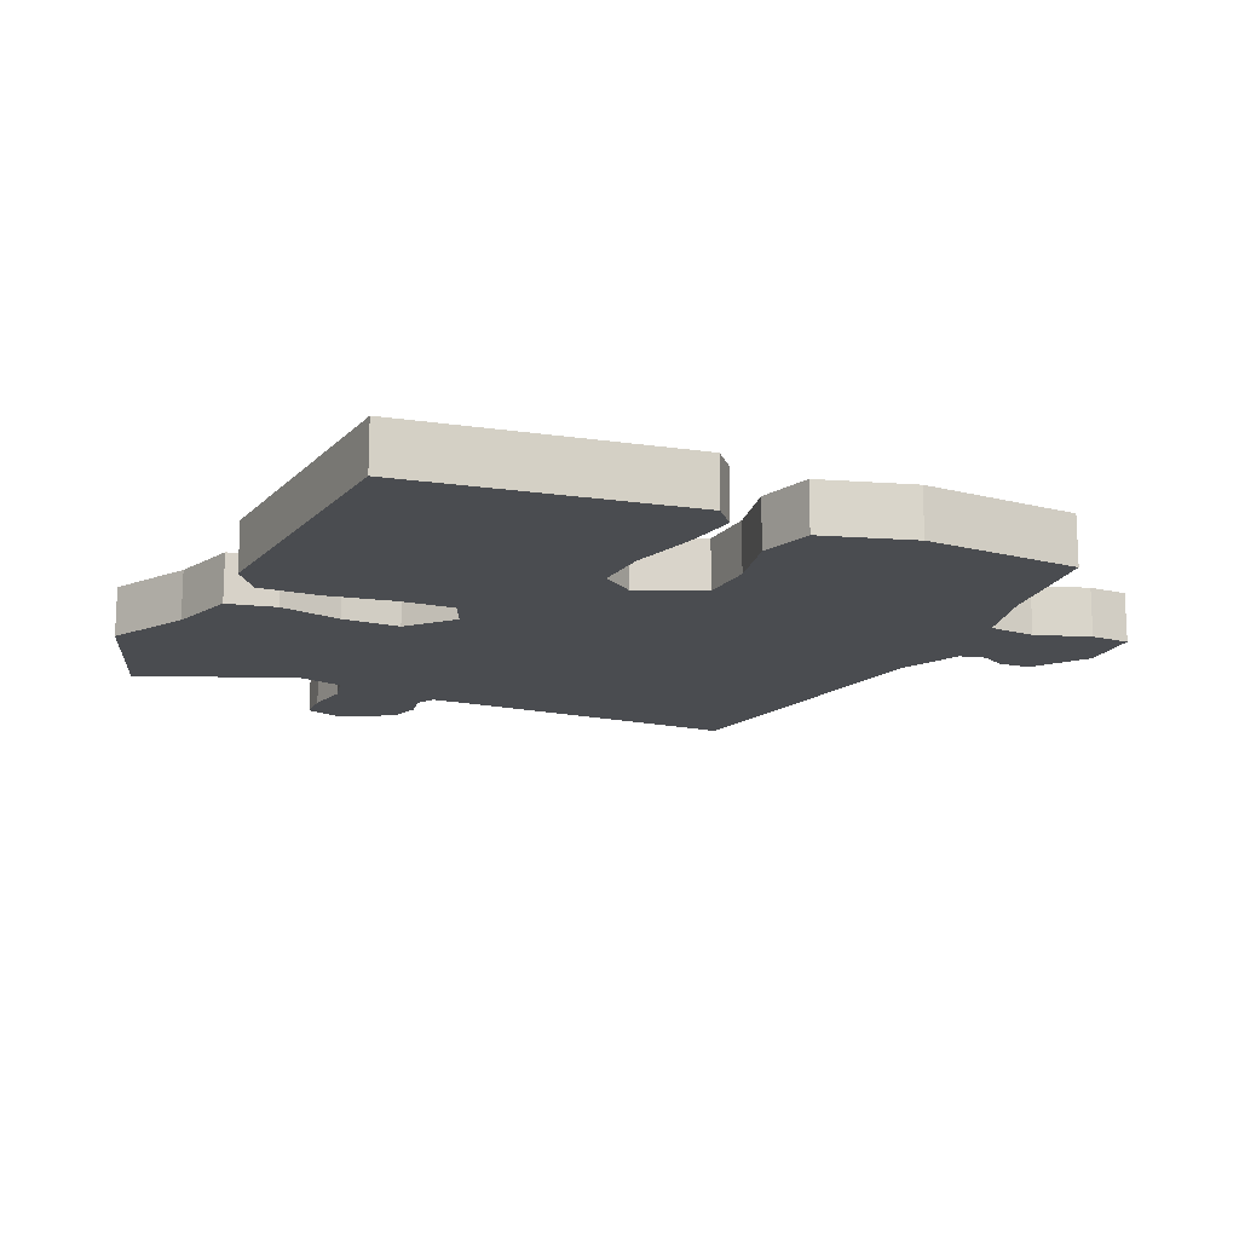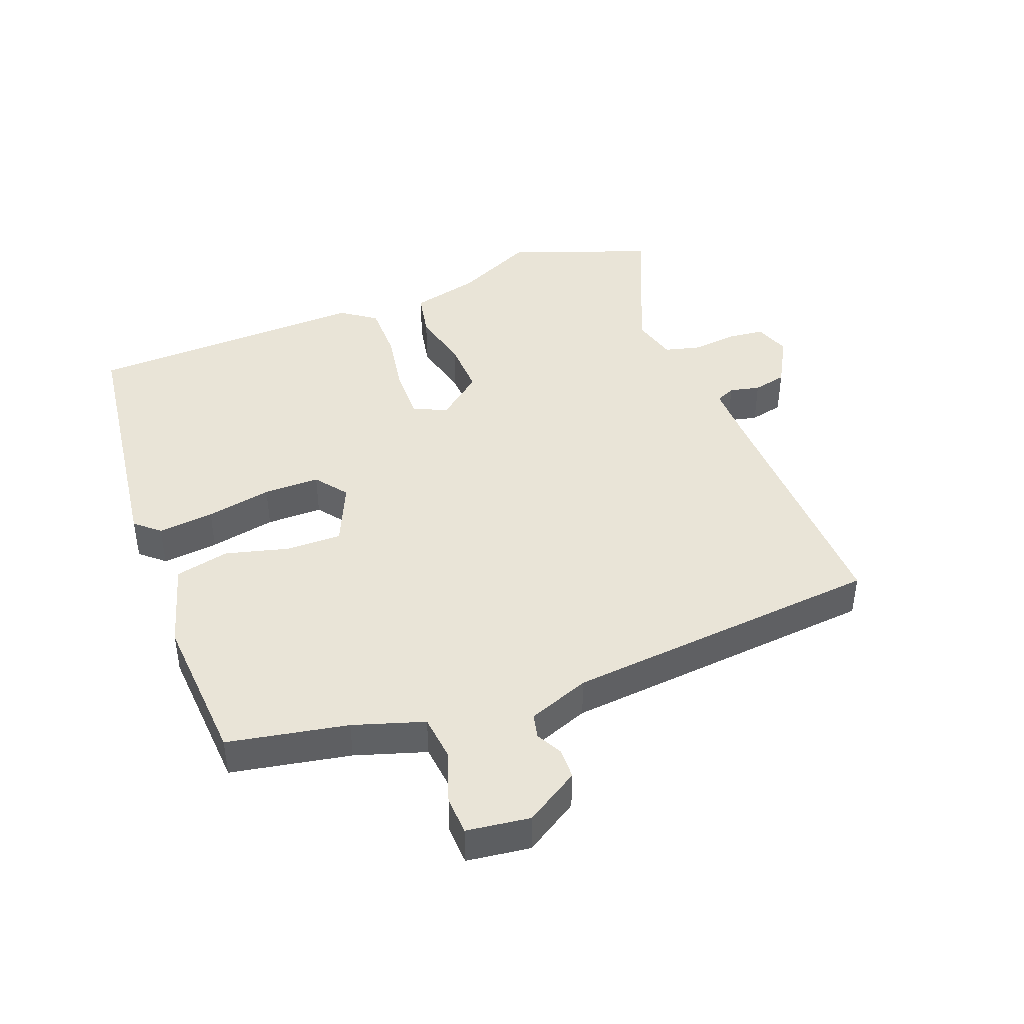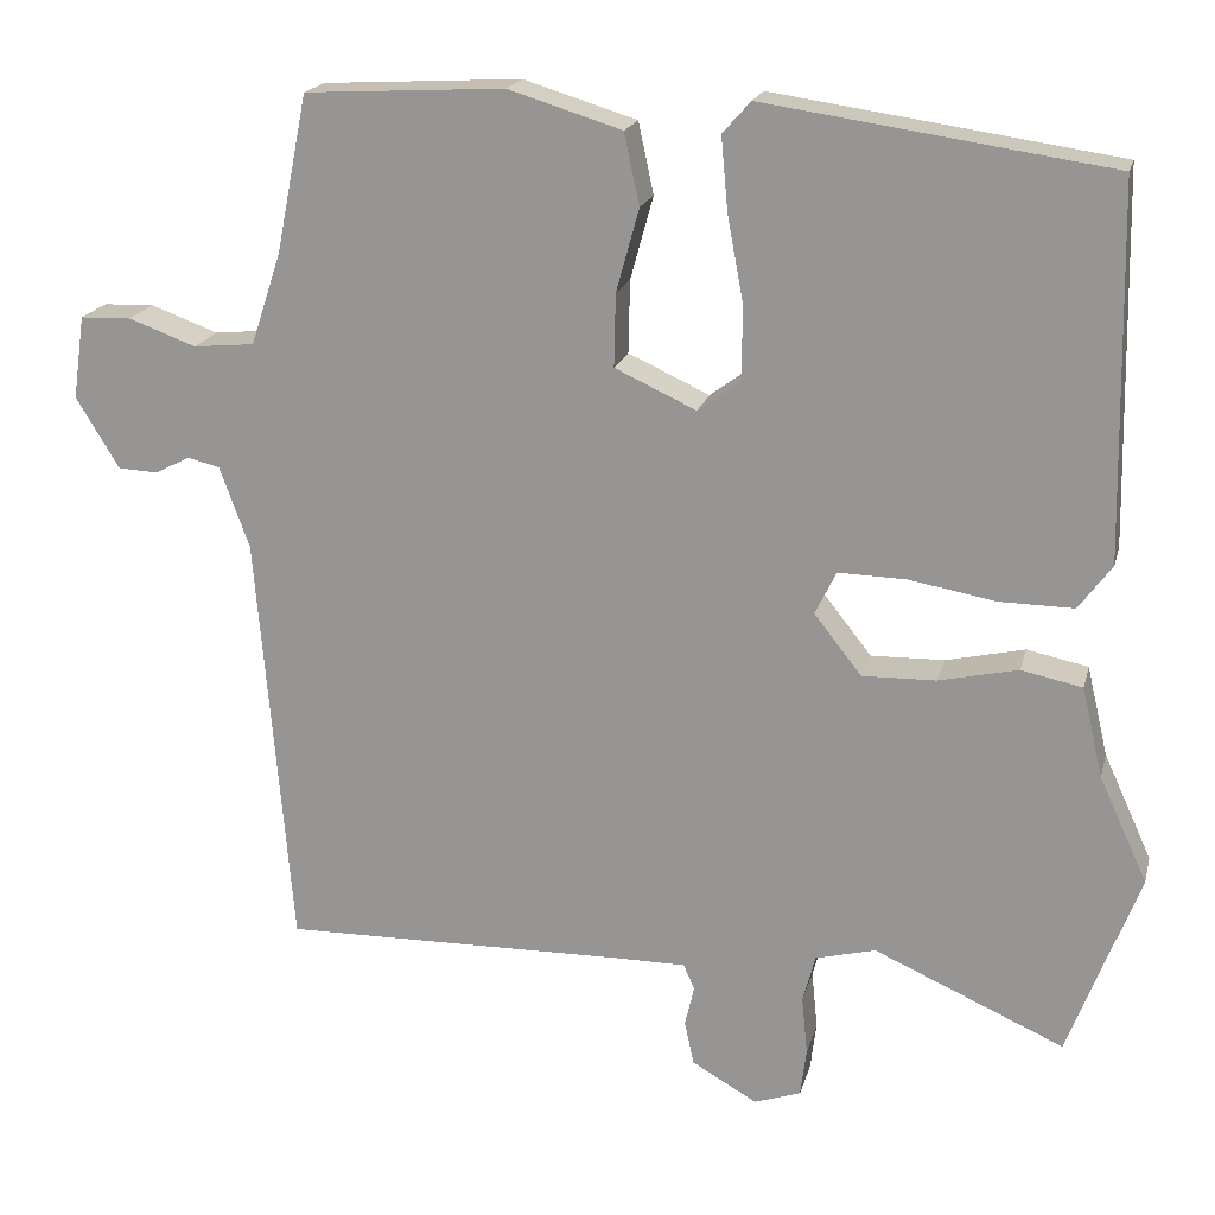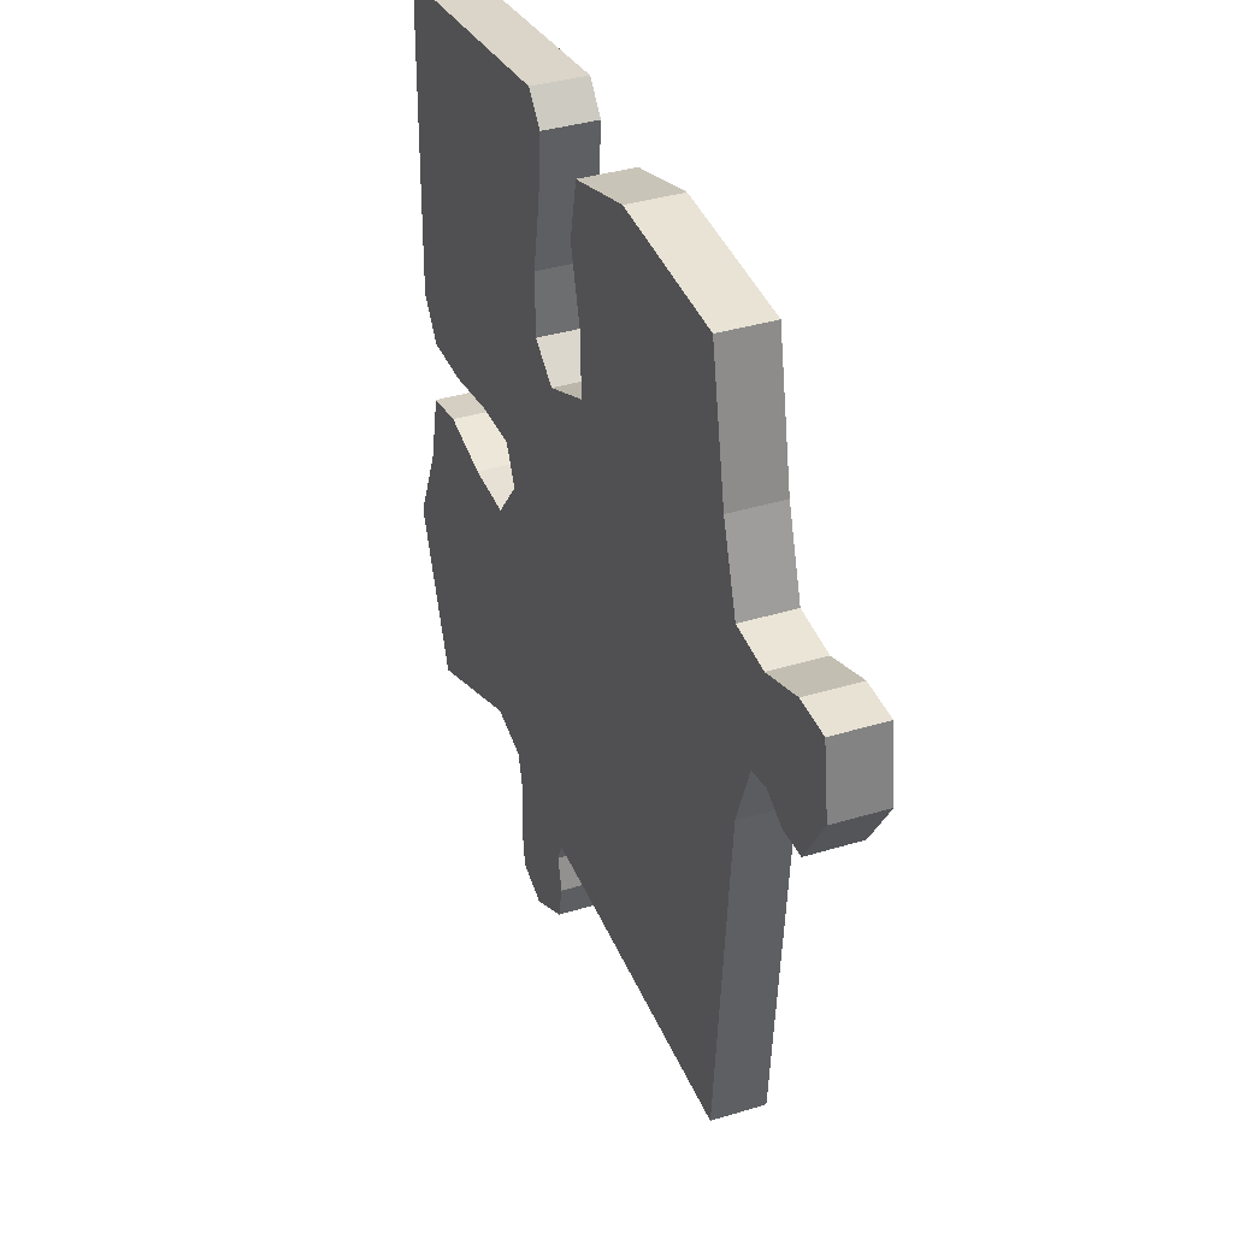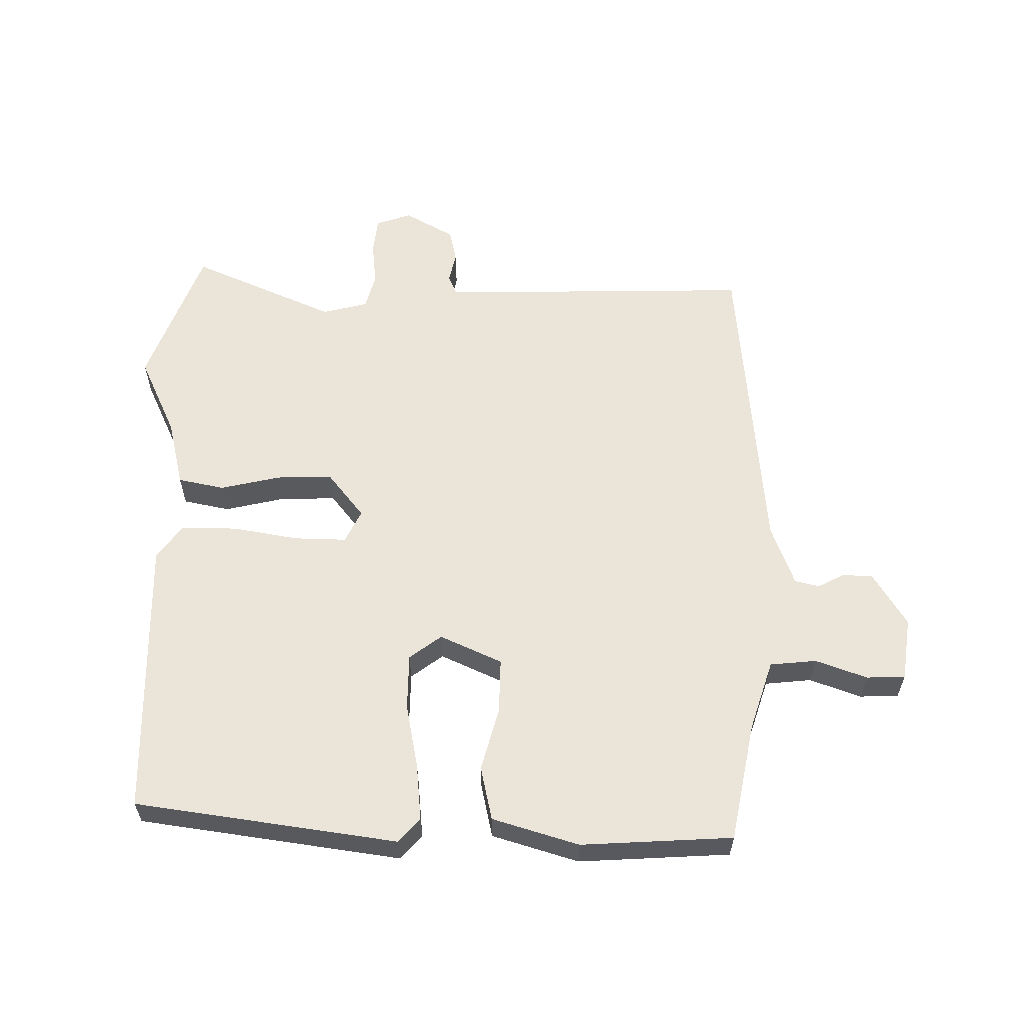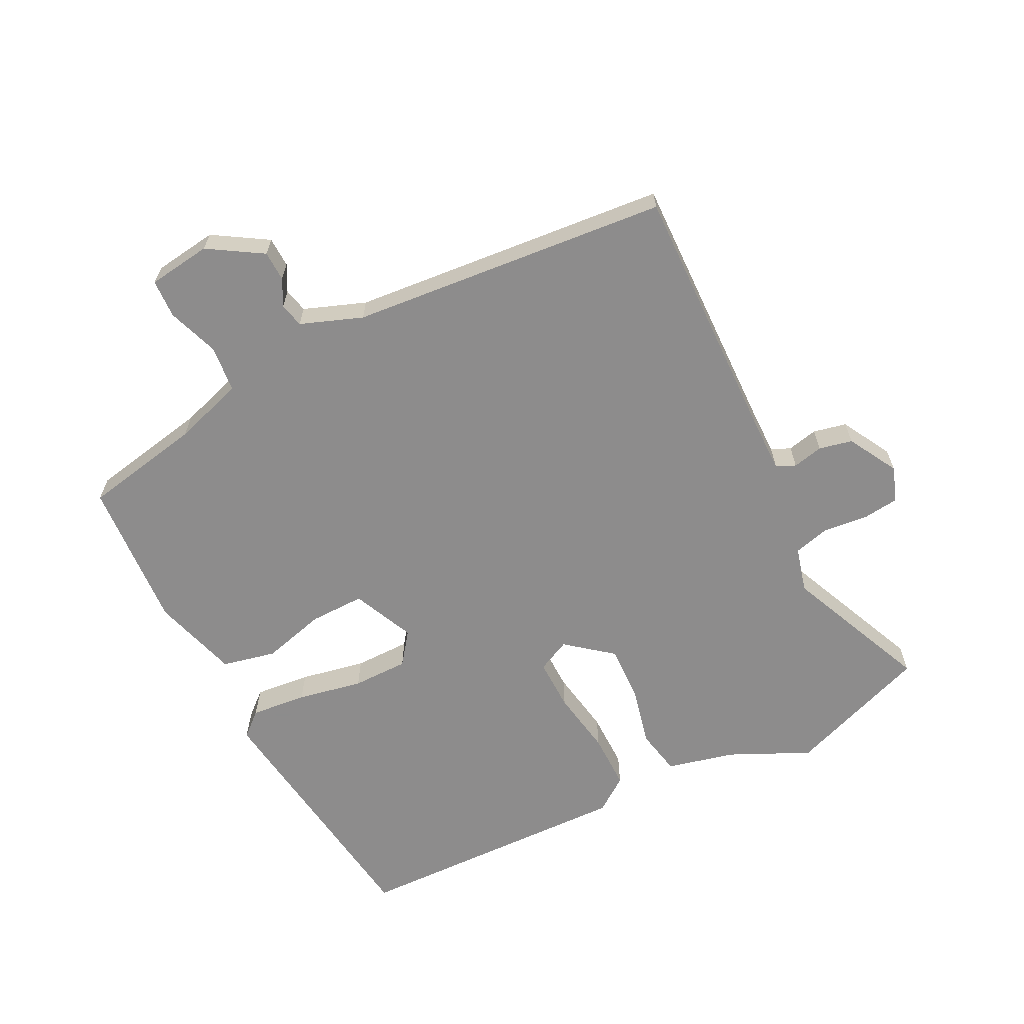
<metadata>
{"format":"obj","ext":"obj","renderer":"f3d","projection":"perspective","resolution":1024,"background":"white","views":[{"elev":-14.9,"azim":-26.2,"up":"+Y"},{"elev":43.1,"azim":68.4,"up":"+Y"},{"elev":19.0,"azim":-166.3,"up":"+Z"},{"elev":37.8,"azim":68.8,"up":"+Z"},{"elev":59.3,"azim":0.4,"up":"+Y"},{"elev":-64.3,"azim":116.3,"up":"+Y"}]}
</metadata>
<code>
v 0.478 0.07 -0.538
v 0.069 0.07 -0.531
v -0.013 0.07 -0.531
v -0.026 0.07 -0.561
v -0.015 0.07 -0.608
v -0.026 0.07 -0.66
v -0.103 0.07 -0.704
v -0.158 0.07 -0.685
v -0.165 0.07 -0.628
v -0.158 0.07 -0.559
v -0.173 0.07 -0.503
v -0.244 0.07 -0.485
v -0.468 0.07 -0.584
v -0.551 0.07 -0.364
v -0.494 0.07 -0.24
v -0.469 0.07 -0.134
v -0.397 0.07 -0.119
v -0.304 0.07 -0.14
v -0.217 0.07 -0.142
v -0.161 0.07 -0.071
v -0.186 0.07 -0.02
v -0.267 0.07 -0.022
v -0.368 0.07 -0.04
v -0.456 0.07 -0.041
v -0.495 0.07 0.012
v -0.486 0.07 0.45
v -0.079 0.07 0.509
v -0.046 0.07 0.472
v -0.054 0.07 0.385
v -0.073 0.07 0.283
v -0.072 0.07 0.196
v -0.022 0.07 0.159
v 0.074 0.07 0.203
v 0.072 0.07 0.289
v 0.045 0.07 0.387
v 0.063 0.07 0.471
v 0.197 0.07 0.512
v 0.432 0.07 0.499
v 0.469 0.07 0.314
v 0.505 0.07 0.205
v 0.577 0.07 0.198
v 0.657 0.07 0.227
v 0.717 0.07 0.225
v 0.731 0.07 0.127
v 0.68 0.07 0.043
v 0.633 0.07 0.041
v 0.592 0.07 0.062
v 0.554 0.07 0.053
v 0.519 0.07 -0.043
v 0.478 0 -0.538
v 0.069 0 -0.531
v -0.013 0 -0.531
v -0.026 0 -0.561
v -0.015 0 -0.608
v -0.026 0 -0.66
v -0.103 0 -0.704
v -0.158 0 -0.685
v -0.165 0 -0.628
v -0.158 0 -0.559
v -0.173 0 -0.503
v -0.244 0 -0.485
v -0.468 0 -0.584
v -0.551 0 -0.364
v -0.494 0 -0.24
v -0.469 0 -0.134
v -0.397 0 -0.119
v -0.304 0 -0.14
v -0.217 0 -0.142
v -0.161 0 -0.071
v -0.186 0 -0.02
v -0.267 0 -0.022
v -0.368 0 -0.04
v -0.456 0 -0.041
v -0.495 0 0.012
v -0.486 0 0.45
v -0.079 0 0.509
v -0.046 0 0.472
v -0.054 0 0.385
v -0.073 0 0.283
v -0.072 0 0.196
v -0.022 0 0.159
v 0.074 0 0.203
v 0.072 0 0.289
v 0.045 0 0.387
v 0.063 0 0.471
v 0.197 0 0.512
v 0.432 0 0.499
v 0.469 0 0.314
v 0.505 0 0.205
v 0.577 0 0.198
v 0.657 0 0.227
v 0.717 0 0.225
v 0.731 0 0.127
v 0.68 0 0.043
v 0.633 0 0.041
v 0.592 0 0.062
v 0.554 0 0.053
v 0.519 0 -0.043
f 45 46 47
f 44 45 47
f 43 44 47
f 42 43 47
f 41 42 47
f 40 41 47 48
f 39 40 48 49
f 39 49 1
f 38 39 1
f 37 38 1
f 36 37 1
f 35 36 1
f 34 35 1
f 28 29 30
f 27 28 30
f 26 27 30
f 25 26 30
f 24 25 30
f 23 24 30
f 22 23 30
f 21 22 30 31
f 20 21 31 32
f 15 16 17 18
f 15 18 19
f 14 15 19
f 13 14 19
f 12 13 19
f 11 12 19 20
f 8 9 10
f 7 8 10
f 6 7 10
f 5 6 10
f 4 5 10
f 20 32 33
f 11 20 33
f 10 11 33
f 4 10 33
f 3 4 33
f 33 34 1
f 2 3 33
f 1 2 33
f 96 95 94
f 96 94 93
f 96 93 92
f 96 92 91
f 96 91 90
f 97 96 90 89
f 98 97 89 88
f 50 98 88
f 50 88 87
f 50 87 86
f 50 86 85
f 50 85 84
f 50 84 83
f 79 78 77
f 79 77 76
f 79 76 75
f 79 75 74
f 79 74 73
f 79 73 72
f 79 72 71
f 80 79 71 70
f 81 80 70 69
f 67 66 65 64
f 68 67 64
f 68 64 63
f 68 63 62
f 68 62 61
f 69 68 61 60
f 59 58 57
f 59 57 56
f 59 56 55
f 59 55 54
f 59 54 53
f 82 81 69
f 82 69 60
f 82 60 59
f 82 59 53
f 82 53 52
f 50 83 82
f 82 52 51
f 82 51 50
f 1 50 51 2
f 2 51 52 3
f 3 52 53 4
f 4 53 54 5
f 5 54 55 6
f 6 55 56 7
f 7 56 57 8
f 8 57 58 9
f 9 58 59 10
f 10 59 60 11
f 11 60 61 12
f 12 61 62 13
f 13 62 63 14
f 14 63 64 15
f 15 64 65 16
f 16 65 66 17
f 17 66 67 18
f 18 67 68 19
f 19 68 69 20
f 20 69 70 21
f 21 70 71 22
f 22 71 72 23
f 23 72 73 24
f 24 73 74 25
f 25 74 75 26
f 26 75 76 27
f 27 76 77 28
f 28 77 78 29
f 29 78 79 30
f 30 79 80 31
f 31 80 81 32
f 32 81 82 33
f 33 82 83 34
f 34 83 84 35
f 35 84 85 36
f 36 85 86 37
f 37 86 87 38
f 38 87 88 39
f 39 88 89 40
f 40 89 90 41
f 41 90 91 42
f 42 91 92 43
f 43 92 93 44
f 44 93 94 45
f 45 94 95 46
f 46 95 96 47
f 47 96 97 48
f 48 97 98 49
f 49 98 50 1

</code>
